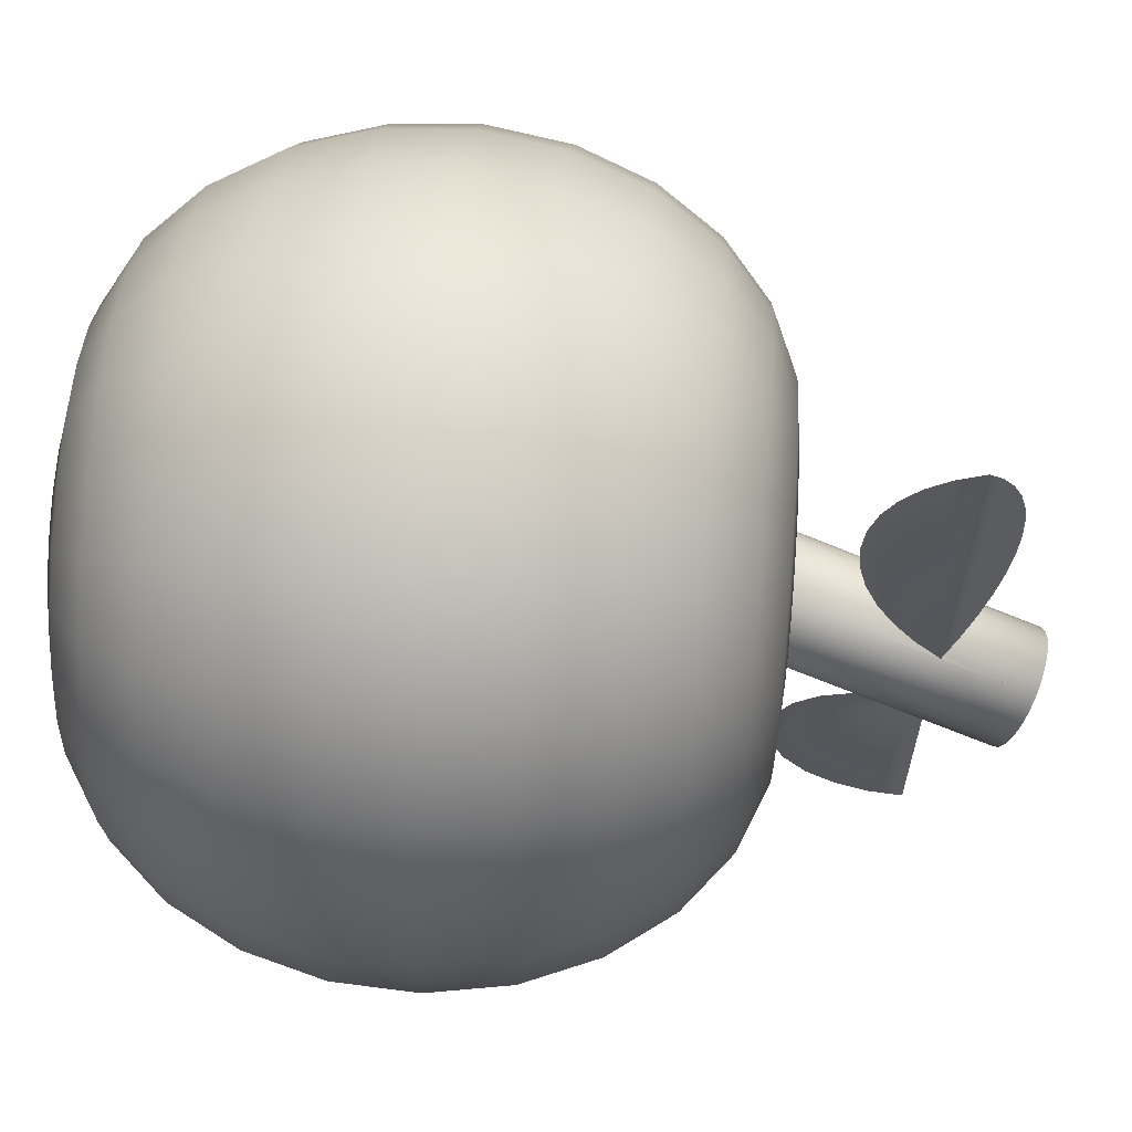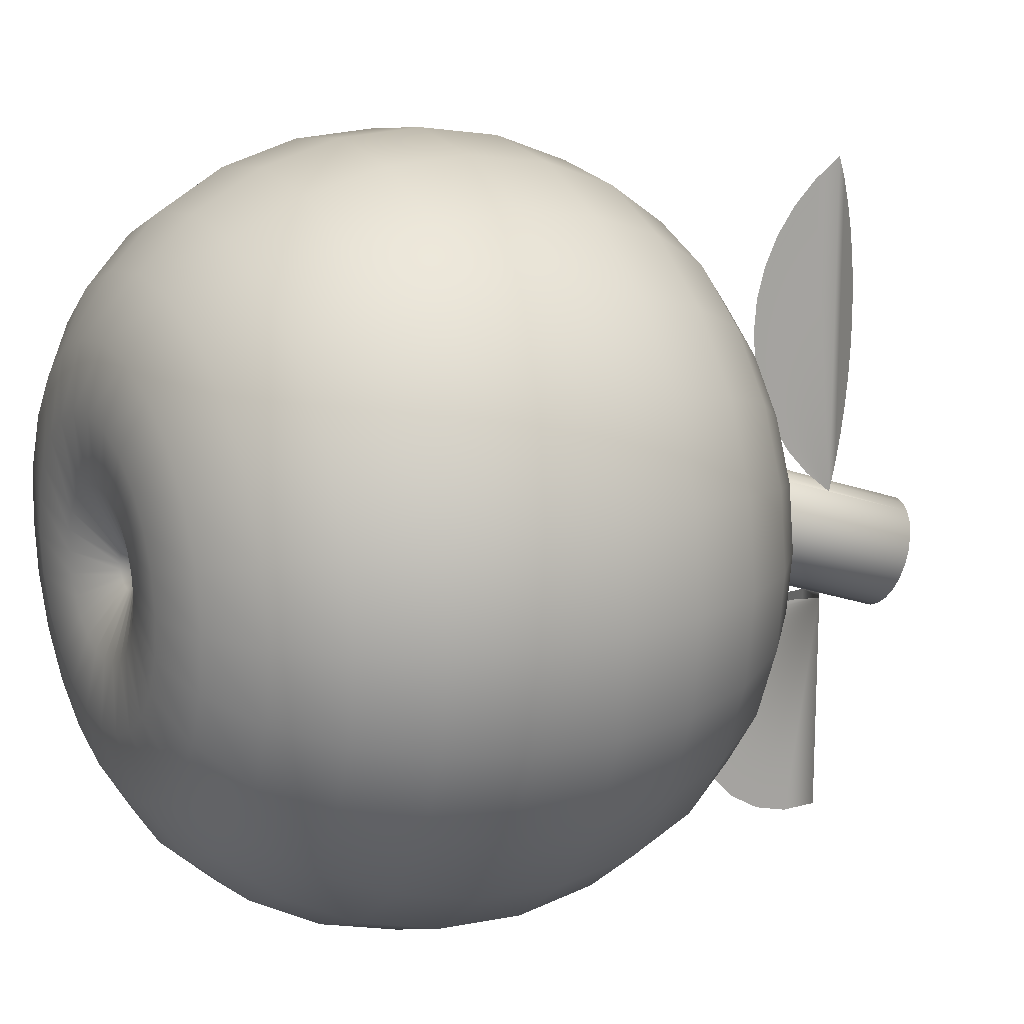
<metadata>
{"format":"obj","ext":"obj","renderer":"f3d","projection":"perspective","resolution":1024,"background":"white","views":[{"elev":63.6,"azim":-85.7,"up":"+Y"},{"elev":15.9,"azim":-118.7,"up":"+Y"}]}
</metadata>
<code>
g Mesh1 Model
v -25.88 -33.81 -0
v 0 -37.22 -0
v 25.88 -33.81 -0
v 50 -23.82 -0
v 70.71 -7.931 -0
v 86.6 12.78 -0
v 96.59 36.9 -0
v 100 62.78 -0
v 96.59 88.66 -0
v 86.6 112.8 -0
v 70.71 133.5 -0
v 50 149.4 -0
v 25.88 159.4 -0
v -1.225e-14 162.8 -0
v -25.88 159.4 -0
v -50 149.4 -0
v -70.71 133.5 -0
v -86.6 112.8 -0
v -96.59 88.66 -0
v -100 62.78 -0
v -96.59 36.9 -0
v -86.6 12.78 -0
v -70.71 -7.931 -0
v -50 -23.82 -0
f 1 2 3 4 5 6 7 8 9 10 11 12 13 14 15 16 17 18 19 20 21 22 23 24
g Mesh2 Model
v -10.58 52.2 87.15
v -12.96 55.3 87.15
v -9.259e-14 62.78 77.96
f 25 26 27
v -23.91 38.87 91.81
v -29.29 45.87 91.81
f 25 28 29 26
v -7.483 49.82 87.15
v -16.91 33.49 91.81
f 30 31 28 25
v -3.874 48.32 87.15
v -8.753 30.11 91.81
f 32 33 31 30
v -1.599e-14 47.81 87.15
v -1.421e-14 28.96 91.81
f 34 35 33 32
v 3.874 48.32 87.15
v 8.753 30.11 91.81
f 36 37 35 34
v 7.483 49.82 87.15
v 16.91 33.49 91.81
f 38 39 37 36
v 10.58 52.2 87.15
v 23.91 38.87 91.81
f 40 41 39 38
v 29.29 45.87 91.81
f 42 41 40
v 45.9 36.28 90.21
v 37.47 25.31 90.21
f 42 43 44 41
v 32.67 54.03 91.81
v 51.19 49.06 90.21
f 45 46 43 42
v 33.82 62.78 91.81
v 53 62.78 90.21
f 47 48 46 45
v 32.67 71.53 91.81
v 51.19 76.5 90.21
f 49 50 48 47
v 29.29 79.69 91.81
v 45.9 89.28 90.21
f 51 52 50 49
v 23.91 86.69 91.81
v 37.47 100.3 90.21
f 53 54 52 51
v 16.91 92.07 91.81
v 26.5 108.7 90.21
f 55 56 54 53
v 8.753 95.45 91.81
v 13.72 114 90.21
f 57 58 56 55
v 7.105e-15 96.6 91.81
v 0 115.8 90.21
f 59 60 58 57
v -8.753 95.45 91.81
v -13.72 114 90.21
f 61 62 60 59
v -16.91 92.07 91.81
v -26.5 108.7 90.21
f 63 64 62 61
v -23.91 86.69 91.81
v -37.47 100.3 90.21
f 65 66 64 63
v -29.29 79.69 91.81
v -45.9 89.28 90.21
f 67 68 66 65
v -32.67 71.53 91.81
v -51.19 76.5 90.21
f 69 70 68 67
v -33.82 62.78 91.81
v -53 62.78 90.21
f 71 72 70 69
v -32.67 54.03 91.81
v -51.19 49.06 90.21
f 73 74 72 71
v -45.9 36.28 90.21
f 29 75 74 73
v -37.47 25.31 90.21
f 28 76 75 29
v -26.5 16.88 90.21
f 31 77 76 28
v -13.72 11.59 90.21
f 33 78 77 31
v -7.105e-15 9.784 90.21
f 35 79 78 33
v 13.72 11.59 90.21
f 37 80 79 35
v 26.5 16.88 90.21
f 39 81 80 37
f 41 44 81 39
v 50.34 12.44 82.46
v 35.59 1.13 82.46
f 44 82 83 81
v 61.65 27.19 82.46
f 43 84 82 44
v 68.76 44.36 82.46
f 46 85 84 43
v 71.19 62.78 82.46
f 48 86 85 46
v 68.76 81.2 82.46
f 50 87 86 48
v 61.65 98.37 82.46
f 52 88 87 50
v 50.34 113.1 82.46
f 54 89 88 52
v 35.59 124.4 82.46
f 56 90 89 54
v 18.42 131.5 82.46
f 58 91 90 56
v 0 134 82.46
f 60 92 91 58
v -18.42 131.5 82.46
f 62 93 92 60
v -35.59 124.4 82.46
f 64 94 93 62
v -50.34 113.1 82.46
f 66 95 94 64
v -61.65 98.37 82.46
f 68 96 95 66
v -68.76 81.2 82.46
f 70 97 96 68
v -71.19 62.78 82.46
f 72 98 97 70
v -68.76 44.36 82.46
f 74 99 98 72
v -61.65 27.19 82.46
f 75 100 99 74
v -50.34 12.44 82.46
f 76 101 100 75
v -35.59 1.13 82.46
f 77 102 101 76
v -18.42 -5.982 82.46
f 78 103 102 77
v 0 -8.407 82.46
f 79 104 103 78
v 18.42 -5.982 82.46
f 80 105 104 79
f 81 83 105 80
v 43.58 -12.7 69.1
v 22.56 -21.4 69.1
f 83 106 107 105
v 61.63 1.153 69.1
f 82 108 106 83
v 75.48 19.2 69.1
f 84 109 108 82
v 84.18 40.22 69.1
f 85 110 109 84
v 87.15 62.78 69.1
f 86 111 110 85
v 84.18 85.34 69.1
f 87 112 111 86
v 75.48 106.4 69.1
f 88 113 112 87
v 61.63 124.4 69.1
f 89 114 113 88
v 43.58 138.3 69.1
f 90 115 114 89
v 22.56 147 69.1
f 91 116 115 90
v -7.105e-15 149.9 69.1
f 92 117 116 91
v -22.56 147 69.1
f 93 118 117 92
v -43.58 138.3 69.1
f 94 119 118 93
v -61.63 124.4 69.1
f 95 120 119 94
v -75.48 106.4 69.1
f 96 121 120 95
v -84.18 85.34 69.1
f 97 122 121 96
v -87.15 62.78 69.1
f 98 123 122 97
v -84.18 40.22 69.1
f 99 124 123 98
v -75.48 19.2 69.1
f 100 125 124 99
v -61.63 1.153 69.1
f 101 126 125 100
v -43.58 -12.7 69.1
f 102 127 126 101
v -22.56 -21.4 69.1
f 103 128 127 102
v 0 -24.37 69.1
f 104 129 128 103
f 105 107 129 104
v 25.83 -33.63 51.02
v 0 -37.03 51.02
f 107 130 131 129
v 49.9 -23.66 51.02
f 106 132 130 107
v 70.57 -7.795 51.02
f 108 133 132 106
v 86.44 12.88 51.02
f 109 134 133 108
v 96.41 36.95 51.02
f 110 135 134 109
v 99.81 62.78 51.02
f 111 136 135 110
v 96.41 88.61 51.02
f 112 137 136 111
v 86.44 112.7 51.02
f 113 138 137 112
v 70.57 133.4 51.02
f 114 139 138 113
v 49.9 149.2 51.02
f 115 140 139 114
v 25.83 159.2 51.02
f 116 141 140 115
v -7.105e-15 162.6 51.02
f 117 142 141 116
v -25.83 159.2 51.02
f 118 143 142 117
v -49.9 149.2 51.02
f 119 144 143 118
v -70.57 133.4 51.02
f 120 145 144 119
v -86.44 112.7 51.02
f 121 146 145 120
v -96.41 88.61 51.02
f 122 147 146 121
v -99.81 62.78 51.02
f 123 148 147 122
v -96.41 36.95 51.02
f 124 149 148 123
v -86.44 12.88 51.02
f 125 150 149 124
v -70.57 -7.795 51.02
f 126 151 150 125
v -49.9 -23.66 51.02
f 127 152 151 126
v -25.83 -33.63 51.02
f 128 153 152 127
f 129 131 153 128
v 3.553e-15 -45.51 29.47
v -28.03 -41.82 29.47
f 131 154 155 153
v 28.03 -41.82 29.47
f 130 156 154 131
v 54.14 -31 29.47
f 132 157 156 130
v 76.57 -13.79 29.47
f 133 158 157 132
v 93.78 8.636 29.47
f 134 159 158 133
v 104.6 34.75 29.47
f 135 160 159 134
v 108.3 62.78 29.47
f 136 161 160 135
v 104.6 90.81 29.47
f 137 162 161 136
v 93.78 116.9 29.47
f 138 163 162 137
v 76.57 139.3 29.47
f 139 164 163 138
v 54.14 156.6 29.47
f 140 165 164 139
v 28.03 167.4 29.47
f 141 166 165 140
v -1.421e-14 171.1 29.47
f 142 167 166 141
v -28.03 167.4 29.47
f 143 168 167 142
v -54.14 156.6 29.47
f 144 169 168 143
v -76.57 139.3 29.47
f 145 170 169 144
v -93.78 116.9 29.47
f 146 171 170 145
v -104.6 90.81 29.47
f 147 172 171 146
v -108.3 62.78 29.47
f 148 173 172 147
v -104.6 34.75 29.47
f 149 174 173 148
v -93.78 8.636 29.47
f 150 175 174 149
v -76.57 -13.79 29.47
f 151 176 175 150
v -54.14 -31 29.47
f 152 177 176 151
f 153 155 177 152
v -28.99 -45.42 5.908
v -56.01 -34.23 5.908
f 155 178 179 177
v 7.105e-15 -49.23 5.908
f 154 180 178 155
v 28.99 -45.42 5.908
f 156 181 180 154
v 56.01 -34.23 5.908
f 157 182 181 156
v 79.21 -16.43 5.908
f 158 183 182 157
v 97.01 6.773 5.908
f 159 184 183 158
v 108.2 33.79 5.908
f 160 185 184 159
v 112 62.78 5.908
f 161 186 185 160
v 108.2 91.77 5.908
f 162 187 186 161
v 97.01 118.8 5.908
f 163 188 187 162
v 79.21 142 5.908
f 164 189 188 163
v 56.01 159.8 5.908
f 165 190 189 164
v 28.99 171 5.908
f 166 191 190 165
v -1.421e-14 174.8 5.908
f 167 192 191 166
v -28.99 171 5.908
f 168 193 192 167
v -56.01 159.8 5.908
f 169 194 193 168
v -79.21 142 5.908
f 170 195 194 169
v -97.01 118.8 5.908
f 171 196 195 170
v -108.2 91.77 5.908
f 172 197 196 171
v -112 62.78 5.908
f 173 198 197 172
v -108.2 33.79 5.908
f 174 199 198 173
v -97.01 6.773 5.908
f 175 200 199 174
v -79.21 -16.43 5.908
f 176 201 200 175
f 177 179 201 176
v -55.37 -33.12 -18.06
v -78.3 -15.52 -18.06
f 179 202 203 201
v -28.66 -44.18 -18.06
f 178 204 202 179
v 3.553e-15 -47.95 -18.06
f 180 205 204 178
v 28.66 -44.18 -18.06
f 181 206 205 180
v 55.37 -33.12 -18.06
f 182 207 206 181
v 78.3 -15.52 -18.06
f 183 208 207 182
v 95.9 7.413 -18.06
f 184 209 208 183
v 107 34.12 -18.06
f 185 210 209 184
v 110.7 62.78 -18.06
f 186 211 210 185
v 107 91.44 -18.06
f 187 212 211 186
v 95.9 118.1 -18.06
f 188 213 212 187
v 78.3 141.1 -18.06
f 189 214 213 188
v 55.37 158.7 -18.06
f 190 215 214 189
v 28.66 169.7 -18.06
f 191 216 215 190
v -1.776e-14 173.5 -18.06
f 192 217 216 191
v -28.66 169.7 -18.06
f 193 218 217 192
v -55.37 158.7 -18.06
f 194 219 218 193
v -78.3 141.1 -18.06
f 195 220 219 194
v -95.9 118.1 -18.06
f 196 221 220 195
v -107 91.44 -18.06
f 197 222 221 196
v -110.7 62.78 -18.06
f 198 223 222 197
v -107 34.12 -18.06
f 199 224 223 198
v -95.9 7.413 -18.06
f 200 225 224 199
f 201 203 225 200
v -73.92 -11.14 -40.79
v -90.53 10.51 -40.79
f 203 226 227 225
v -52.27 -27.75 -40.79
f 202 228 226 203
v -27.06 -38.19 -40.79
f 204 229 228 202
v 0 -41.76 -40.79
f 205 230 229 204
v 27.06 -38.19 -40.79
f 206 231 230 205
v 52.27 -27.75 -40.79
f 207 232 231 206
v 73.92 -11.14 -40.79
f 208 233 232 207
v 90.53 10.51 -40.79
f 209 234 233 208
v 101 35.72 -40.79
f 210 235 234 209
v 104.5 62.78 -40.79
f 211 236 235 210
v 101 89.84 -40.79
f 212 237 236 211
v 90.53 115 -40.79
f 213 238 237 212
v 73.92 136.7 -40.79
f 214 239 238 213
v 52.27 153.3 -40.79
f 215 240 239 214
v 27.06 163.8 -40.79
f 216 241 240 215
v -1.066e-14 167.3 -40.79
f 217 242 241 216
v -27.06 163.8 -40.79
f 218 243 242 217
v -52.27 153.3 -40.79
f 219 244 243 218
v -73.92 136.7 -40.79
f 220 245 244 219
v -90.53 115 -40.79
f 221 246 245 220
v -101 89.84 -40.79
f 222 247 246 221
v -104.5 62.78 -40.79
f 223 248 247 222
v -101 35.72 -40.79
f 224 249 248 223
f 225 227 249 224
v -81.27 15.86 -60.74
v -90.64 38.49 -60.74
f 227 250 251 249
v -66.35 -3.574 -60.74
f 226 252 250 227
v -46.92 -18.49 -60.74
f 228 253 252 226
v -24.29 -27.86 -60.74
f 229 254 253 228
v 3.553e-15 -31.06 -60.74
f 230 255 254 229
v 24.29 -27.86 -60.74
f 231 256 255 230
v 46.92 -18.49 -60.74
f 232 257 256 231
v 66.35 -3.574 -60.74
f 233 258 257 232
v 81.27 15.86 -60.74
f 234 259 258 233
v 90.64 38.49 -60.74
f 235 260 259 234
v 93.84 62.78 -60.74
f 236 261 260 235
v 90.64 87.07 -60.74
f 237 262 261 236
v 81.27 109.7 -60.74
f 238 263 262 237
v 66.35 129.1 -60.74
f 239 264 263 238
v 46.92 144 -60.74
f 240 265 264 239
v 24.29 153.4 -60.74
f 241 266 265 240
v -1.066e-14 156.6 -60.74
f 242 267 266 241
v -24.29 153.4 -60.74
f 243 268 267 242
v -46.92 144 -60.74
f 244 269 268 243
v -66.35 129.1 -60.74
f 245 270 269 244
v -81.27 109.7 -60.74
f 246 271 270 245
v -90.64 87.07 -60.74
f 247 272 271 246
v -93.84 62.78 -60.74
f 248 273 272 247
f 249 251 273 248
v -76.67 42.24 -76.56
v -79.37 62.78 -76.56
f 251 274 275 273
v -68.74 23.09 -76.56
f 250 276 274 251
v -56.13 6.653 -76.56
f 252 277 276 250
v -39.69 -5.961 -76.56
f 253 278 277 252
v -20.54 -13.89 -76.56
f 254 279 278 253
v 0 -16.6 -76.56
f 255 280 279 254
v 20.54 -13.89 -76.56
f 256 281 280 255
v 39.69 -5.961 -76.56
f 257 282 281 256
v 56.13 6.653 -76.56
f 258 283 282 257
v 68.74 23.09 -76.56
f 259 284 283 258
v 76.67 42.24 -76.56
f 260 285 284 259
v 79.37 62.78 -76.56
f 261 286 285 260
v 76.67 83.32 -76.56
f 262 287 286 261
v 68.74 102.5 -76.56
f 263 288 287 262
v 56.13 118.9 -76.56
f 264 289 288 263
v 39.69 131.5 -76.56
f 265 290 289 264
v 20.54 139.4 -76.56
f 266 291 290 265
v -7.105e-15 142.2 -76.56
f 267 292 291 266
v -20.54 139.4 -76.56
f 268 293 292 267
v -39.69 131.5 -76.56
f 269 294 293 268
v -56.13 118.9 -76.56
f 270 295 294 269
v -68.74 102.5 -76.56
f 271 296 295 270
v -76.67 83.32 -76.56
f 272 297 296 271
f 273 275 297 272
v -62.13 62.78 -87.15
v -60.01 78.86 -87.15
f 275 298 299 297
v -60.01 46.7 -87.15
f 274 300 298 275
v -53.8 31.72 -87.15
f 276 301 300 274
v -43.93 18.85 -87.15
f 277 302 301 276
v -31.06 8.975 -87.15
f 278 303 302 277
v -16.08 2.768 -87.15
f 279 304 303 278
v -7.105e-15 0.6513 -87.15
f 280 305 304 279
v 16.08 2.768 -87.15
f 281 306 305 280
v 31.06 8.975 -87.15
f 282 307 306 281
v 43.93 18.85 -87.15
f 283 308 307 282
v 53.8 31.72 -87.15
f 284 309 308 283
v 60.01 46.7 -87.15
f 285 310 309 284
v 62.13 62.78 -87.15
f 286 311 310 285
v 60.01 78.86 -87.15
f 287 312 311 286
v 53.8 93.84 -87.15
f 288 313 312 287
v 43.93 106.7 -87.15
f 289 314 313 288
v 31.06 116.6 -87.15
f 290 315 314 289
v 16.08 122.8 -87.15
f 291 316 315 290
v -3.553e-15 124.9 -87.15
f 292 317 316 291
v -16.08 122.8 -87.15
f 293 318 317 292
v -31.06 116.6 -87.15
f 294 319 318 293
v -43.93 106.7 -87.15
f 295 320 319 294
v -53.8 93.84 -87.15
f 296 321 320 295
f 297 299 321 296
v -41.8 73.98 -91.81
v -37.48 84.42 -91.81
f 299 322 323 321
v -43.27 62.78 -91.81
f 298 324 322 299
v -41.8 51.58 -91.81
f 300 325 324 298
v -37.48 41.14 -91.81
f 301 326 325 300
v -30.6 32.18 -91.81
f 302 327 326 301
v -21.64 25.3 -91.81
f 303 328 327 302
v -11.2 20.98 -91.81
f 304 329 328 303
v -1.066e-14 19.5 -91.81
f 305 330 329 304
v 11.2 20.98 -91.81
f 306 331 330 305
v 21.64 25.3 -91.81
f 307 332 331 306
v 30.6 32.18 -91.81
f 308 333 332 307
v 37.48 41.14 -91.81
f 309 334 333 308
v 41.8 51.58 -91.81
f 310 335 334 309
v 43.27 62.78 -91.81
f 311 336 335 310
v 41.8 73.98 -91.81
f 312 337 336 311
v 37.48 84.42 -91.81
f 313 338 337 312
v 30.6 93.38 -91.81
f 314 339 338 313
v 21.64 100.3 -91.81
f 315 340 339 314
v 11.2 104.6 -91.81
f 316 341 340 315
v 3.553e-15 106.1 -91.81
f 317 342 341 316
v -11.2 104.6 -91.81
f 318 343 342 317
v -21.64 100.3 -91.81
f 319 344 343 318
v -30.6 93.38 -91.81
f 320 345 344 319
f 321 323 345 320
v -20.87 74.83 -90.21
v -17.04 79.82 -90.21
f 323 346 347 345
v -23.28 69.02 -90.21
f 322 348 346 323
v -24.1 62.78 -90.21
f 324 349 348 322
v -23.28 56.54 -90.21
f 325 350 349 324
v -20.87 50.73 -90.21
f 326 351 350 325
v -17.04 45.74 -90.21
f 327 352 351 326
v -12.05 41.91 -90.21
f 328 353 352 327
v -6.237 39.5 -90.21
f 329 354 353 328
v -1.066e-14 38.68 -90.21
f 330 355 354 329
v 6.237 39.5 -90.21
f 331 356 355 330
v 12.05 41.91 -90.21
f 332 357 356 331
v 17.04 45.74 -90.21
f 333 358 357 332
v 20.87 50.73 -90.21
f 334 359 358 333
v 23.28 56.54 -90.21
f 335 360 359 334
v 24.1 62.78 -90.21
f 336 361 360 335
v 23.28 69.02 -90.21
f 337 362 361 336
v 20.87 74.83 -90.21
f 338 363 362 337
v 17.04 79.82 -90.21
f 339 364 363 338
v 12.05 83.65 -90.21
f 340 365 364 339
v 6.237 86.06 -90.21
f 341 366 365 340
v 1.066e-14 86.88 -90.21
f 342 367 366 341
v -6.237 86.06 -90.21
f 343 368 367 342
v -12.05 83.65 -90.21
f 344 369 368 343
f 345 347 369 344
v -4.178 66.96 -82.46
v -2.954 67.9 -82.46
f 347 370 371 369
v -5.117 65.73 -82.46
f 346 372 370 347
v -5.707 64.31 -82.46
f 348 373 372 346
v -5.908 62.78 -82.46
f 349 374 373 348
v -5.707 61.25 -82.46
f 350 375 374 349
v -5.117 59.83 -82.46
f 351 376 375 350
v -4.178 58.6 -82.46
f 352 377 376 351
v -2.954 57.66 -82.46
f 353 378 377 352
v -1.529 57.07 -82.46
f 354 379 378 353
v -1.776e-14 56.87 -82.46
f 355 380 379 354
v 1.529 57.07 -82.46
f 356 381 380 355
v 2.954 57.66 -82.46
f 357 382 381 356
v 4.178 58.6 -82.46
f 358 383 382 357
v 5.117 59.83 -82.46
f 359 384 383 358
v 5.707 61.25 -82.46
f 360 385 384 359
v 5.908 62.78 -82.46
f 361 386 385 360
v 5.707 64.31 -82.46
f 362 387 386 361
v 5.117 65.73 -82.46
f 363 388 387 362
v 4.178 66.96 -82.46
f 364 389 388 363
v 2.954 67.9 -82.46
f 365 390 389 364
v 1.529 68.49 -82.46
f 366 391 390 365
v 1.954e-14 68.69 -82.46
f 367 392 391 366
v -1.529 68.49 -82.46
f 368 393 392 367
f 369 371 393 368
v -1.559e-13 62.78 -77.52
f 393 371 394
f 371 370 394
f 370 372 394
f 372 373 394
f 373 374 394
f 374 375 394
f 375 376 394
f 376 377 394
f 377 378 394
f 378 379 394
f 379 380 394
f 380 381 394
f 381 382 394
f 382 383 394
f 383 384 394
f 384 385 394
f 385 386 394
f 386 387 394
f 387 388 394
f 388 389 394
f 389 390 394
f 390 391 394
f 391 392 394
f 392 393 394
v -14.46 58.91 87.15
f 26 29 73 395
v -14.97 62.78 87.15
f 395 73 71 396
v -14.46 66.65 87.15
f 396 71 69 397
v -12.96 70.26 87.15
f 397 69 67 398
v -10.58 73.36 87.15
f 398 67 65 399
v -7.483 75.74 87.15
f 399 65 63 400
v -3.874 77.24 87.15
f 400 63 61 401
v 1.421e-14 77.75 87.15
f 401 61 59 402
v 3.874 77.24 87.15
f 402 59 57 403
v 7.483 75.74 87.15
f 403 57 55 404
v 10.58 73.36 87.15
f 404 55 53 405
v 12.96 70.26 87.15
f 405 53 51 406
v 14.46 66.65 87.15
f 406 51 49 407
v 14.97 62.78 87.15
f 407 49 47 408
v 14.46 58.91 87.15
f 408 47 45 409
v 15.18 56.47 84.41
f 410 409 45
f 409 410 27
f 410 40 27
f 40 410 42
f 45 42 410
f 40 38 27
f 38 36 27
f 36 34 27
f 34 32 27
f 32 30 27
f 30 25 27
f 408 409 27
f 407 408 27
f 406 407 27
f 405 406 27
f 404 405 27
f 403 404 27
f 402 403 27
f 401 402 27
f 400 401 27
f 399 400 27
f 398 399 27
f 397 398 27
f 396 397 27
f 395 396 27
f 26 395 27
g Mesh3 Model
v 16.47 62.09 81.36
v 16.01 57.94 79.92
v 14.44 54.12 78.38
v 11.88 50.87 76.85
v 8.502 48.42 75.42
v 4.529 46.94 74.21
v 0.2356 46.52 73.28
v -4.085 47.2 72.71
v -8.14 48.93 72.53
v -11.65 51.59 72.76
v -14.38 55 73.38
v -16.14 58.93 74.34
v -16.81 63.11 75.59
v -16.35 67.25 77.03
v -14.79 71.08 78.57
v -12.23 74.33 80.11
v -8.844 76.77 81.53
v -4.871 78.26 82.74
v -0.5782 78.67 83.67
v 3.743 77.99 84.24
v 7.797 76.26 84.42
v 11.31 73.6 84.19
v 14.04 70.19 83.57
v 15.8 66.26 82.61
f 411 412 413 414 415 416 417 418 419 420 421 422 423 424 425 426 427 428 429 430 431 432 433 434
v 2.548 37.24 157.2
v 2.086 33.09 155.7
f 412 411 435 436 410
v 1.876 41.42 158.4
f 411 434 437 435
v 0.1152 45.34 159.4
f 434 433 438 437
v -2.614 48.75 160
f 433 432 439 438
v -6.125 51.42 160.2
f 432 431 440 439
v -10.18 53.14 160.1
f 431 430 441 440
v -14.5 53.82 159.5
f 430 429 442 441
v -18.79 53.41 158.6
f 429 428 443 442
v -18.07 60.31 131.8
v -22.77 51.93 157.4
f 428 427 444 445 443
v -26.15 49.48 155.9
f 427 426 446 445 444
v -28.71 46.23 154.4
f 426 425 447 446
v -30.27 42.4 152.9
f 425 424 448 447
v -30.73 38.26 151.4
f 424 423 449 448
v -30.06 34.08 150.2
f 423 422 450 449
v -28.3 30.16 149.2
f 422 421 451 450
v -25.57 26.74 148.6
f 421 420 452 451
v -22.06 24.08 148.4
f 420 419 453 452
v -14.93 27.85 131.8
v -18.01 22.35 148.5
f 419 418 454 455 453
v -13.69 21.67 149.1
f 418 417 456 455 454
v -9.393 22.09 150
f 417 416 457 456
v -5.42 23.57 151.2
f 416 415 458 457
v -2.038 26.02 152.7
f 415 414 459 458
v 0.5221 29.27 154.2
f 414 413 460 459
f 413 412 410 436 460
f 436 435 437 438 439 440 441 442 443 445 446 447 448 449 450 451 452 453 455 456 457 458 459 460
g Mesh4 Model
v -16.73 66.6 124.5
v -15.59 73.97 118.3
v -14.68 82.24 113.3
v -14 91.2 109.6
v -13.59 100.6 107.4
v -13.46 110.3 106.6
v -13.59 120 107.4
v -14 129.4 109.6
v -14.68 138.4 113.3
v -15.59 146.7 118.3
v -16.73 154 124.5
v -18.07 160.3 131.8
f 444 461 462 463 464 465 466 467 468 469 470 471 472
v -14.94 67.65 135.9
v -14.94 153 135.9
v -12.32 145.1 139.4
v -10.25 136.8 142.1
v -8.749 128.2 144.1
v -7.843 119.3 145.3
v -7.539 110.3 145.7
v -7.843 101.3 145.3
v -8.749 92.47 144.1
v -10.25 83.83 142.1
v -12.32 75.52 139.4
f 473 444 472 474 475 476 477 478 479 480 481 482 483
g Mesh5 Model
v -6.128 26.69 131.8
v -14.93 26.3 131.8
v -14.93 -40.15 131.8
v -6.128 -38.99 131.8
v 2.072 -35.59 131.8
v 9.114 -30.19 131.8
v 14.52 -23.15 131.8
v 17.91 -14.95 131.8
v 19.07 -6.149 131.8
v 17.91 2.651 131.8
v 14.52 10.85 131.8
v 9.114 17.89 131.8
v 2.072 23.3 131.8
f 484 454 485 486 487 488 489 490 491 492 493 494 495 496
v -14.02 26.89 121.8
v -13.15 24.53 112.1
v -12.37 19.43 103.5
v -11.76 12.04 96.77
v -11.37 2.988 92.48
v -11.23 -6.924 91.01
v -11.37 -16.84 92.48
v -11.76 -25.88 96.77
v -12.37 -33.28 103.5
v -13.15 -38.38 112.1
v -14.02 -40.74 121.8
f 485 497 498 499 500 501 502 503 504 505 506 507 486

</code>
